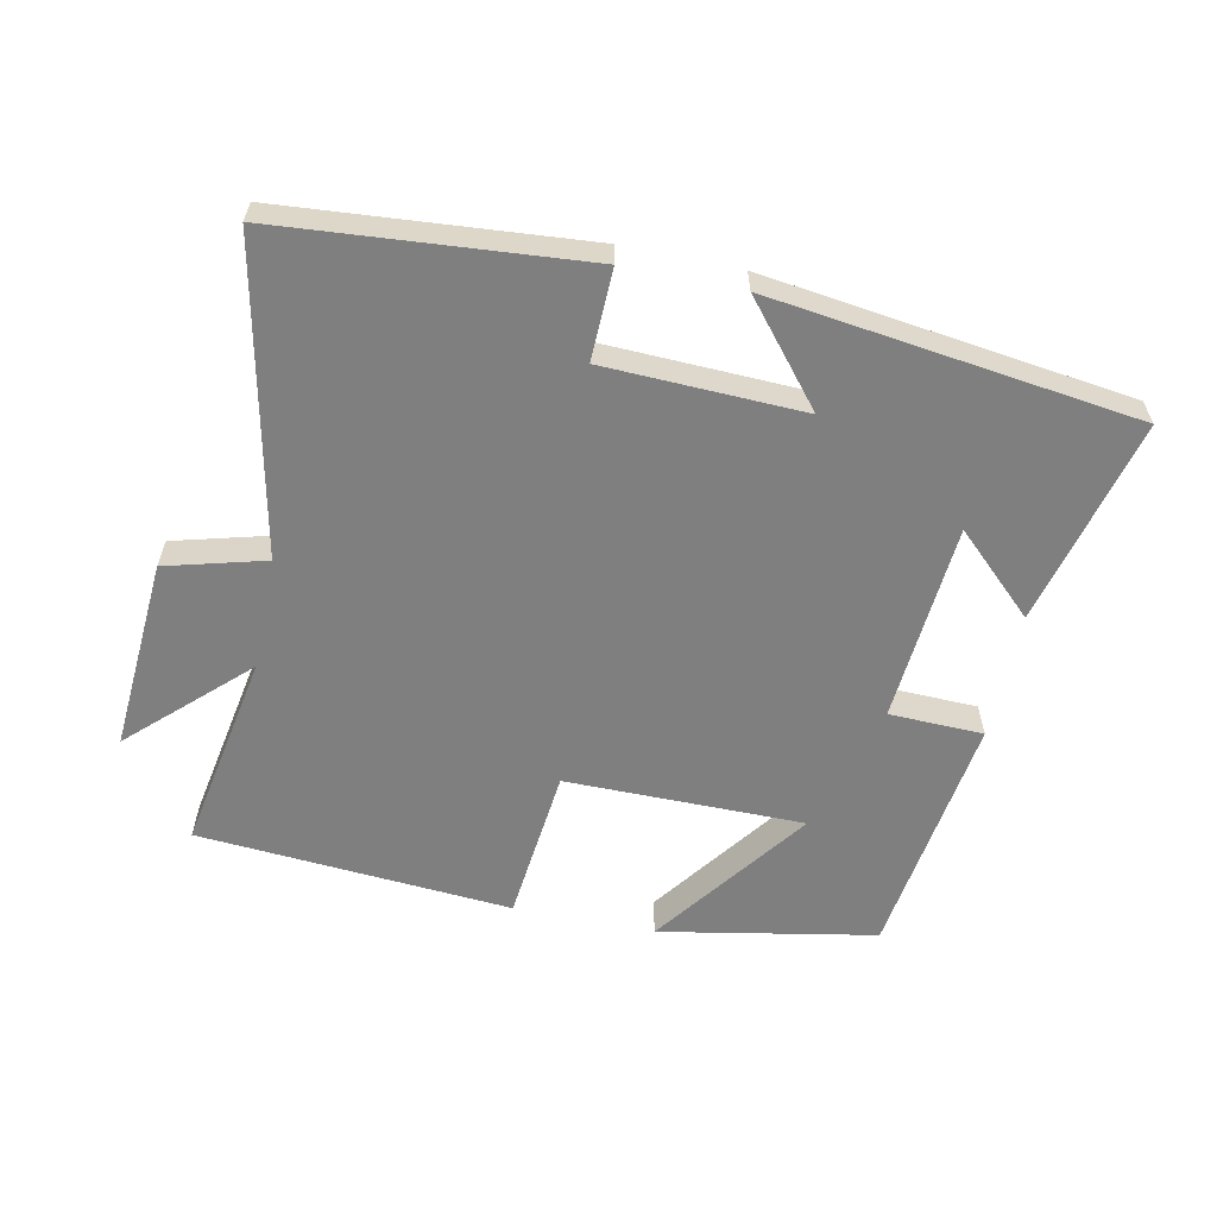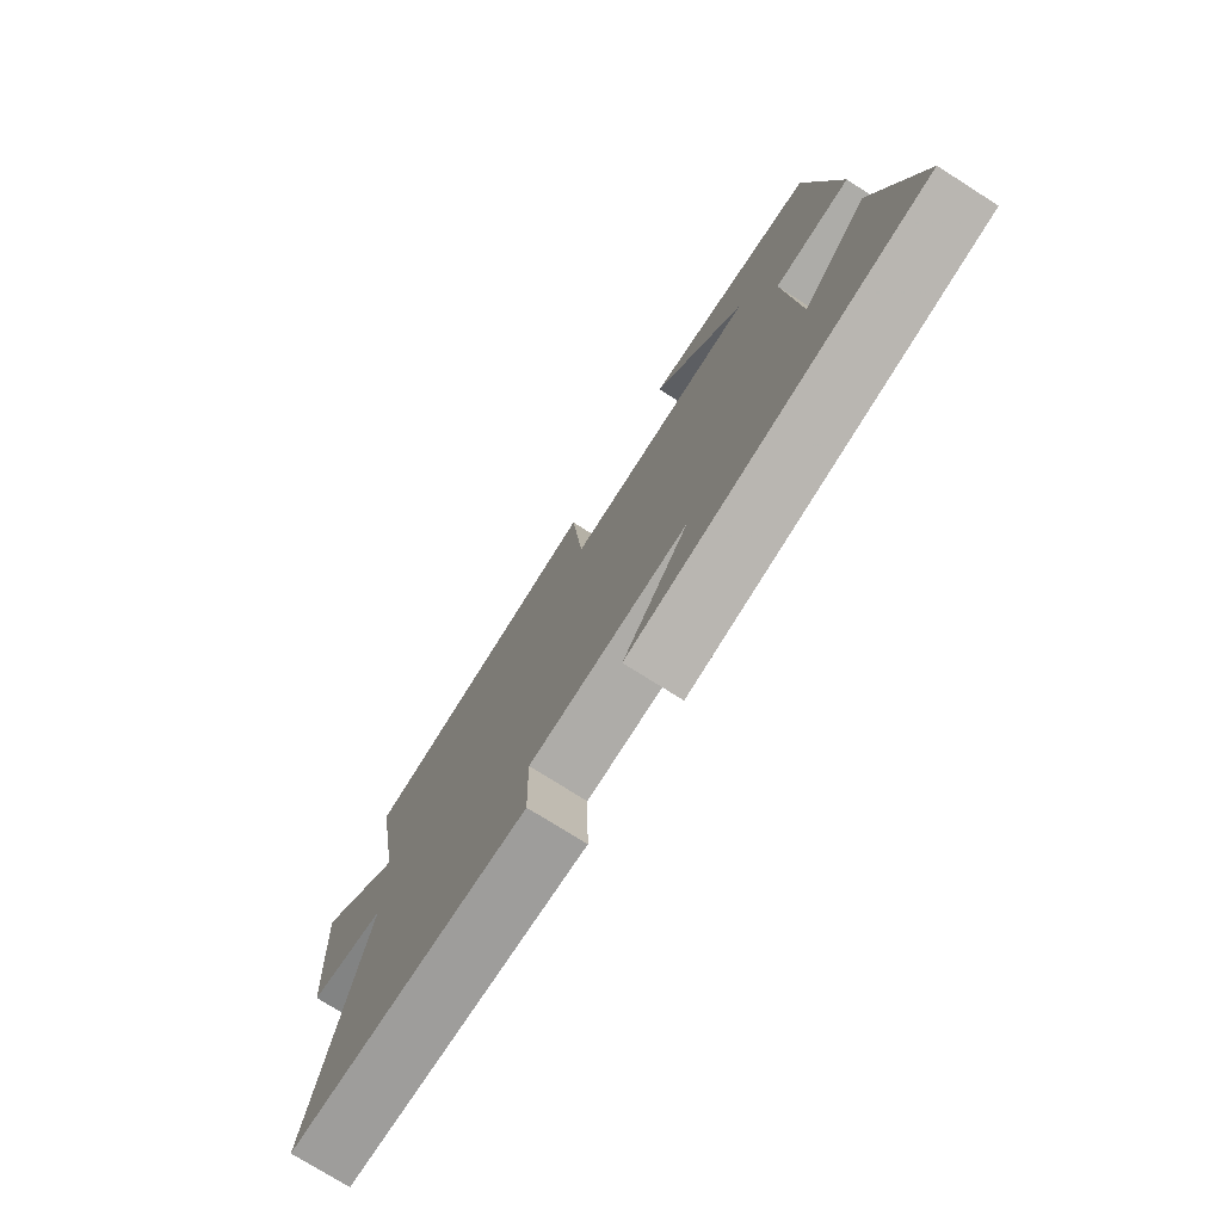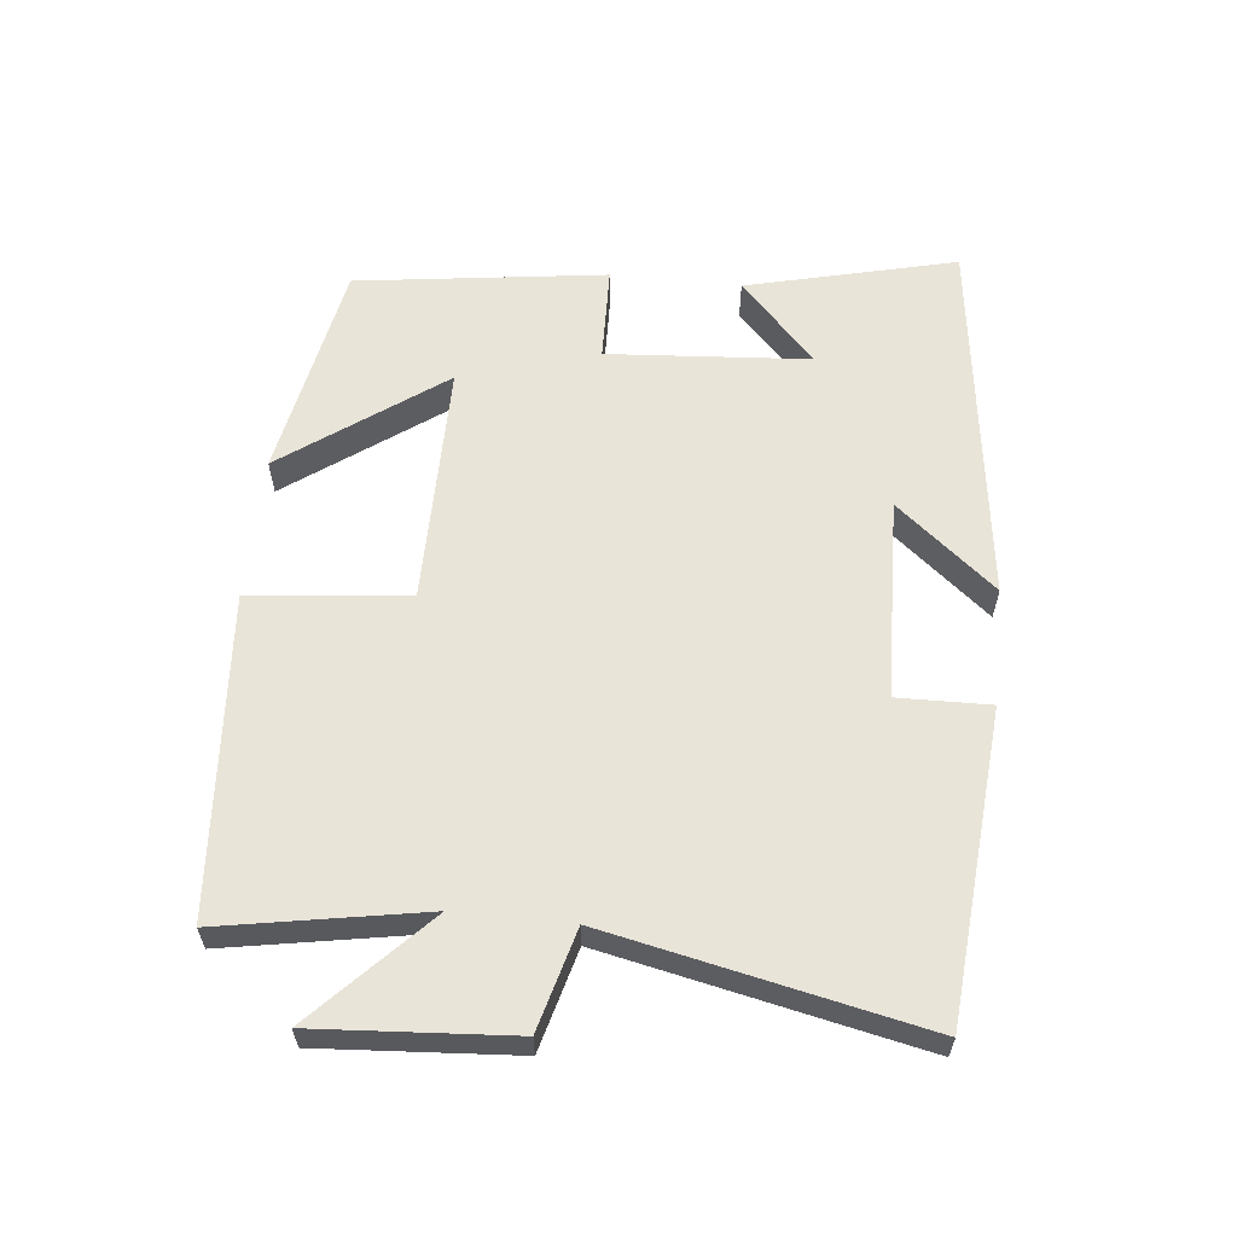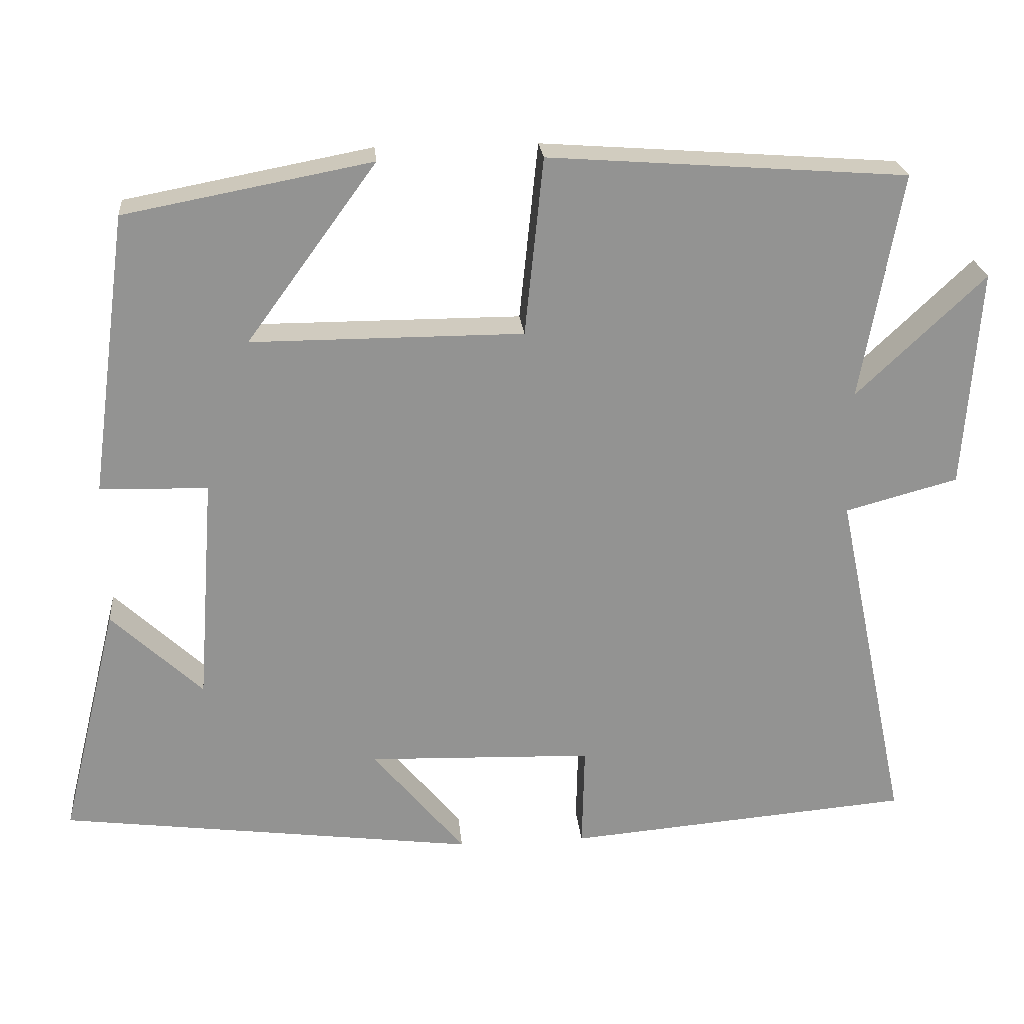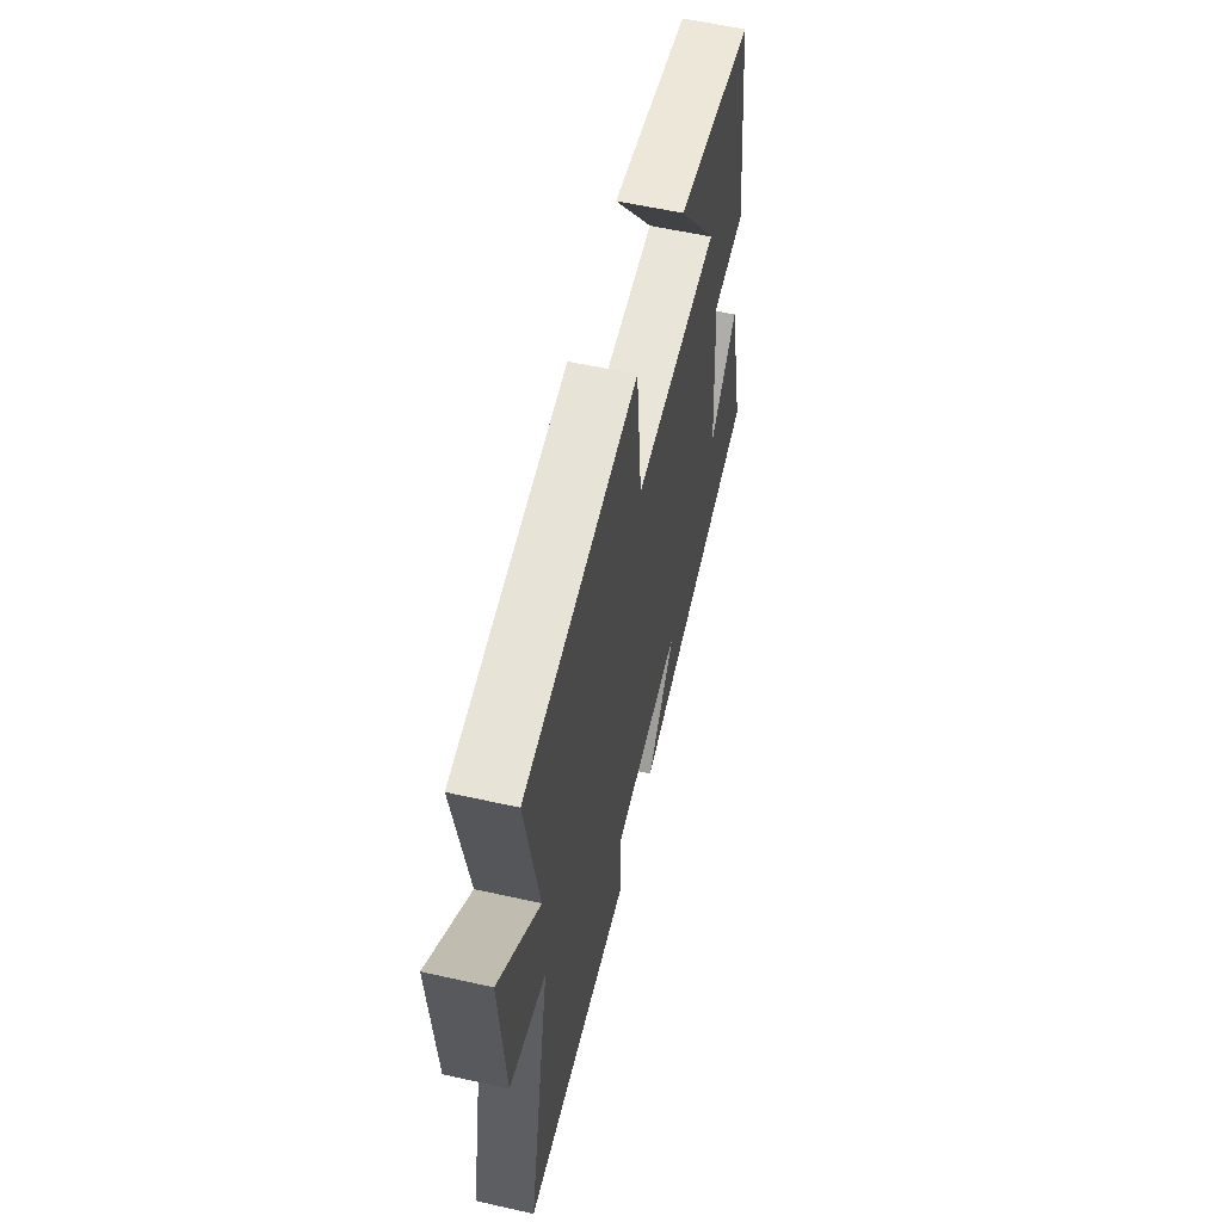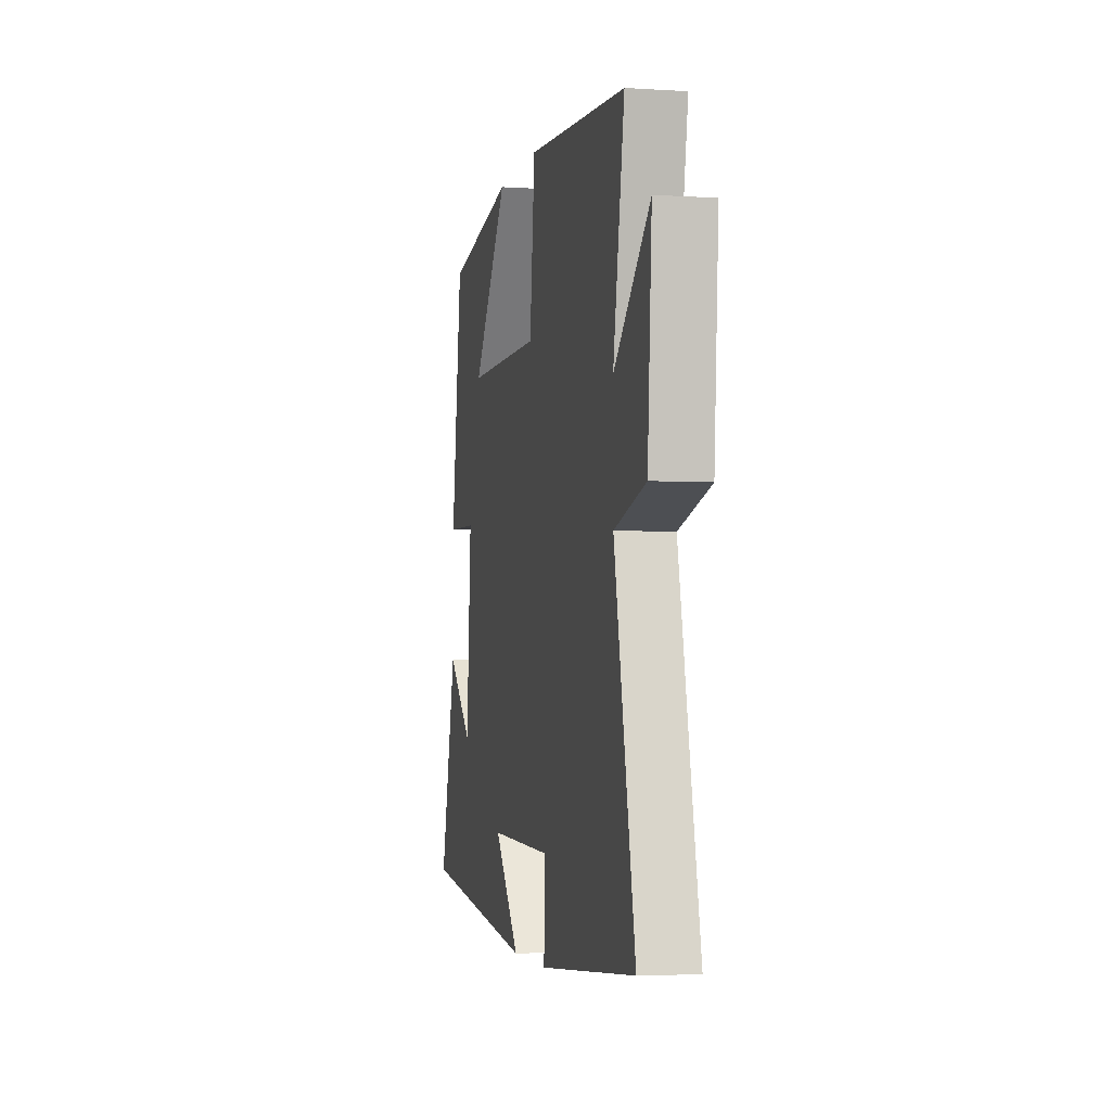
<metadata>
{"format":"obj","ext":"obj","renderer":"f3d","projection":"perspective","resolution":1024,"background":"white","views":[{"elev":-59.8,"azim":168.2,"up":"+Y"},{"elev":-75.1,"azim":-122.4,"up":"+Z"},{"elev":60.1,"azim":96.0,"up":"+Y"},{"elev":23.7,"azim":-5.3,"up":"+Z"},{"elev":57.7,"azim":103.1,"up":"+Z"},{"elev":-3.5,"azim":77.8,"up":"+Z"}]}
</metadata>
<code>
v -0.576 0.07 -0.429
v -0.5 0.07 -0.12
v -0.381 0.07 -0.232
v -0.359 0.07 0.066
v -0.5 0.07 0.07
v -0.45 0.07 0.439
v -0.127 0.07 0.5
v -0.297 0.07 0.267
v 0.059 0.07 0.267
v 0.083 0.07 0.5
v 0.553 0.07 0.465
v 0.5 0.07 0.167
v 0.668 0.07 0.327
v 0.648 0.07 0.039
v 0.5 0.07 -0.001
v 0.597 0.07 -0.462
v 0.143 0.07 -0.5
v 0.146 0.07 -0.364
v -0.15 0.07 -0.354
v -0.029 0.07 -0.5
v -0.576 0 -0.429
v -0.5 0 -0.12
v -0.381 0 -0.232
v -0.359 0 0.066
v -0.5 0 0.07
v -0.45 0 0.439
v -0.127 0 0.5
v -0.297 0 0.267
v 0.059 0 0.267
v 0.083 0 0.5
v 0.553 0 0.465
v 0.5 0 0.167
v 0.668 0 0.327
v 0.648 0 0.039
v 0.5 0 -0.001
v 0.597 0 -0.462
v 0.143 0 -0.5
v 0.146 0 -0.364
v -0.15 0 -0.354
v -0.029 0 -0.5
f 19 20 1
f 15 16 17 18
f 15 18 19
f 12 13 14 15
f 12 15 19 1
f 9 10 11 12
f 8 9 12
f 5 6 7 8
f 4 5 8 12
f 3 4 12
f 1 2 3
f 1 3 12
f 21 40 39
f 38 37 36 35
f 39 38 35
f 35 34 33 32
f 21 39 35 32
f 32 31 30 29
f 32 29 28
f 28 27 26 25
f 32 28 25 24
f 32 24 23
f 23 22 21
f 32 23 21
f 1 21 22 2
f 2 22 23 3
f 3 23 24 4
f 4 24 25 5
f 5 25 26 6
f 6 26 27 7
f 7 27 28 8
f 8 28 29 9
f 9 29 30 10
f 10 30 31 11
f 11 31 32 12
f 12 32 33 13
f 13 33 34 14
f 14 34 35 15
f 15 35 36 16
f 16 36 37 17
f 17 37 38 18
f 18 38 39 19
f 19 39 40 20
f 20 40 21 1

</code>
